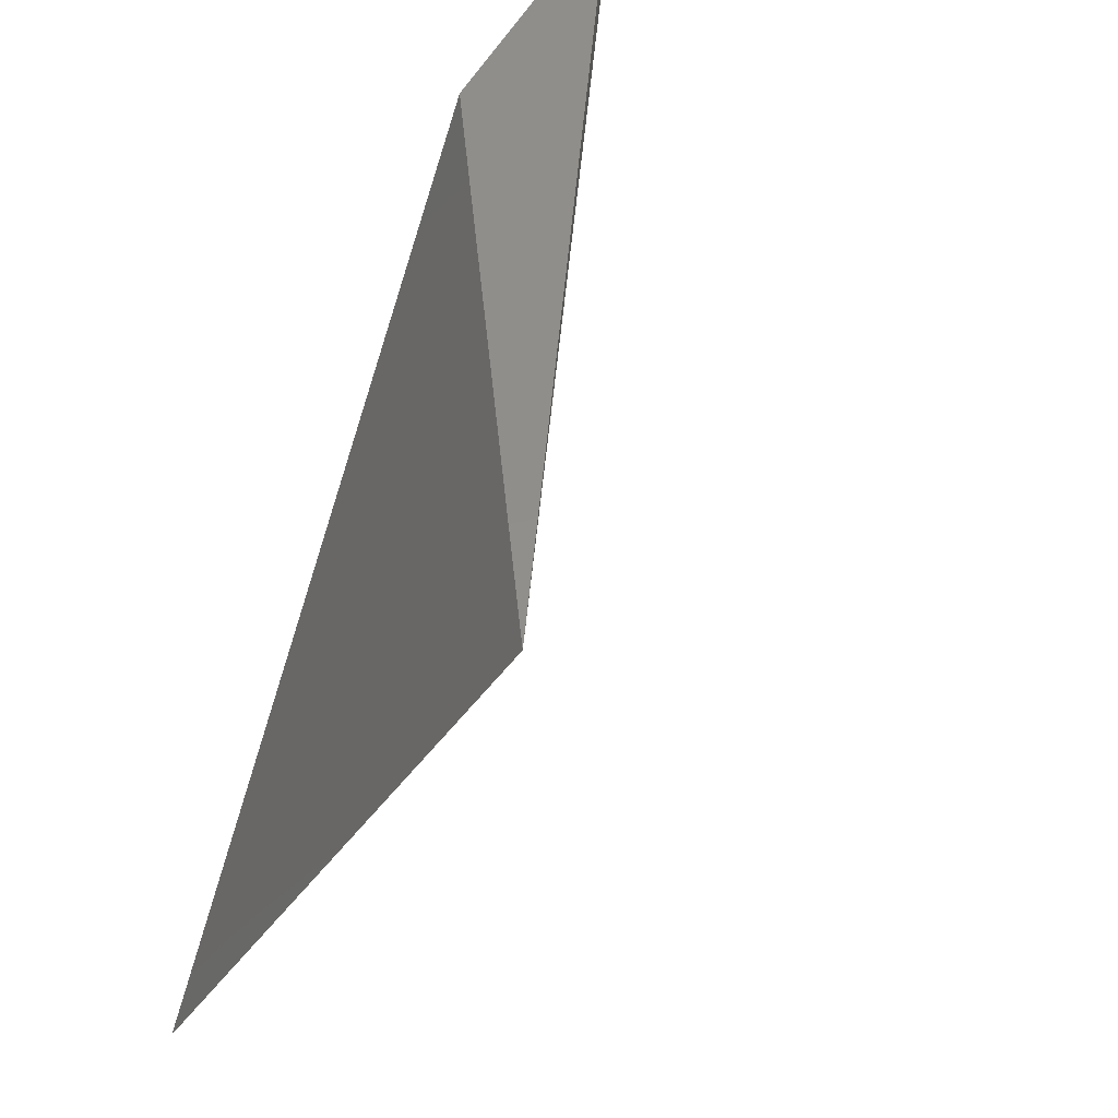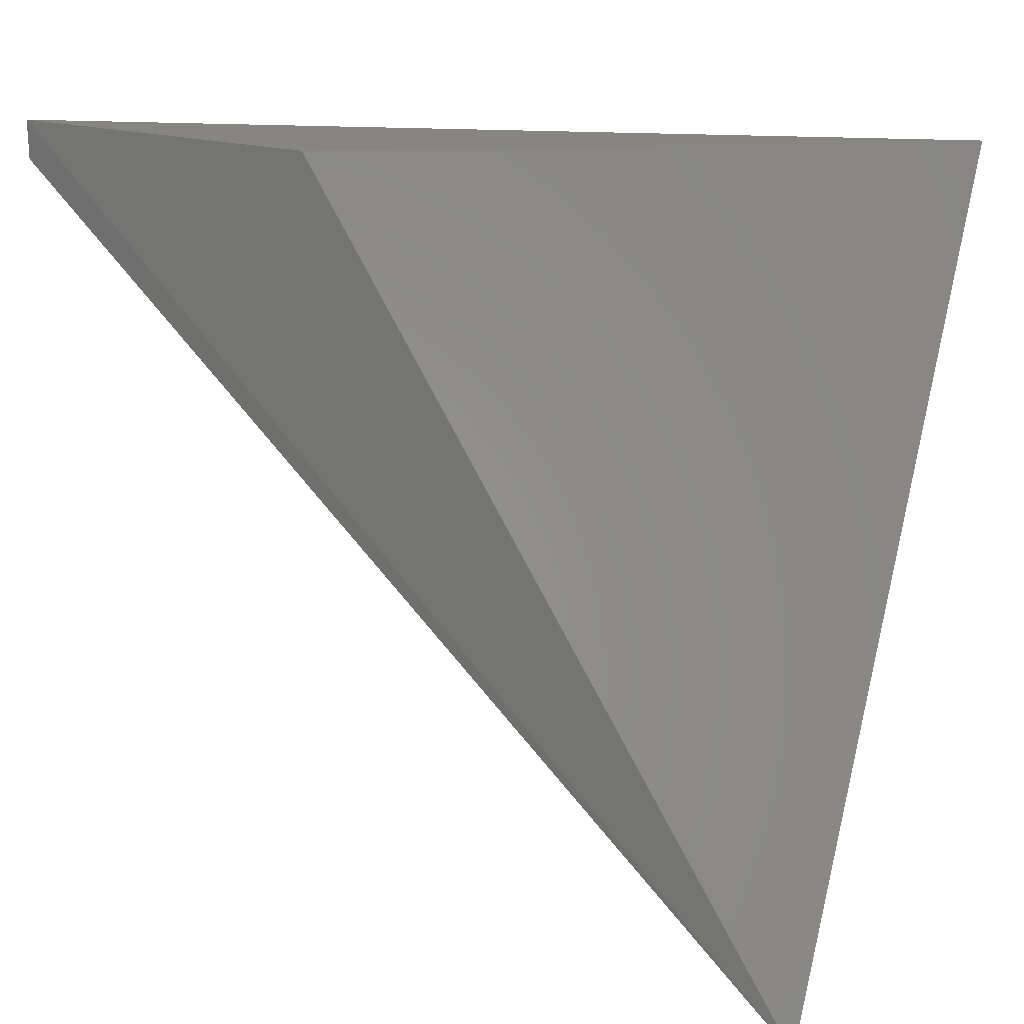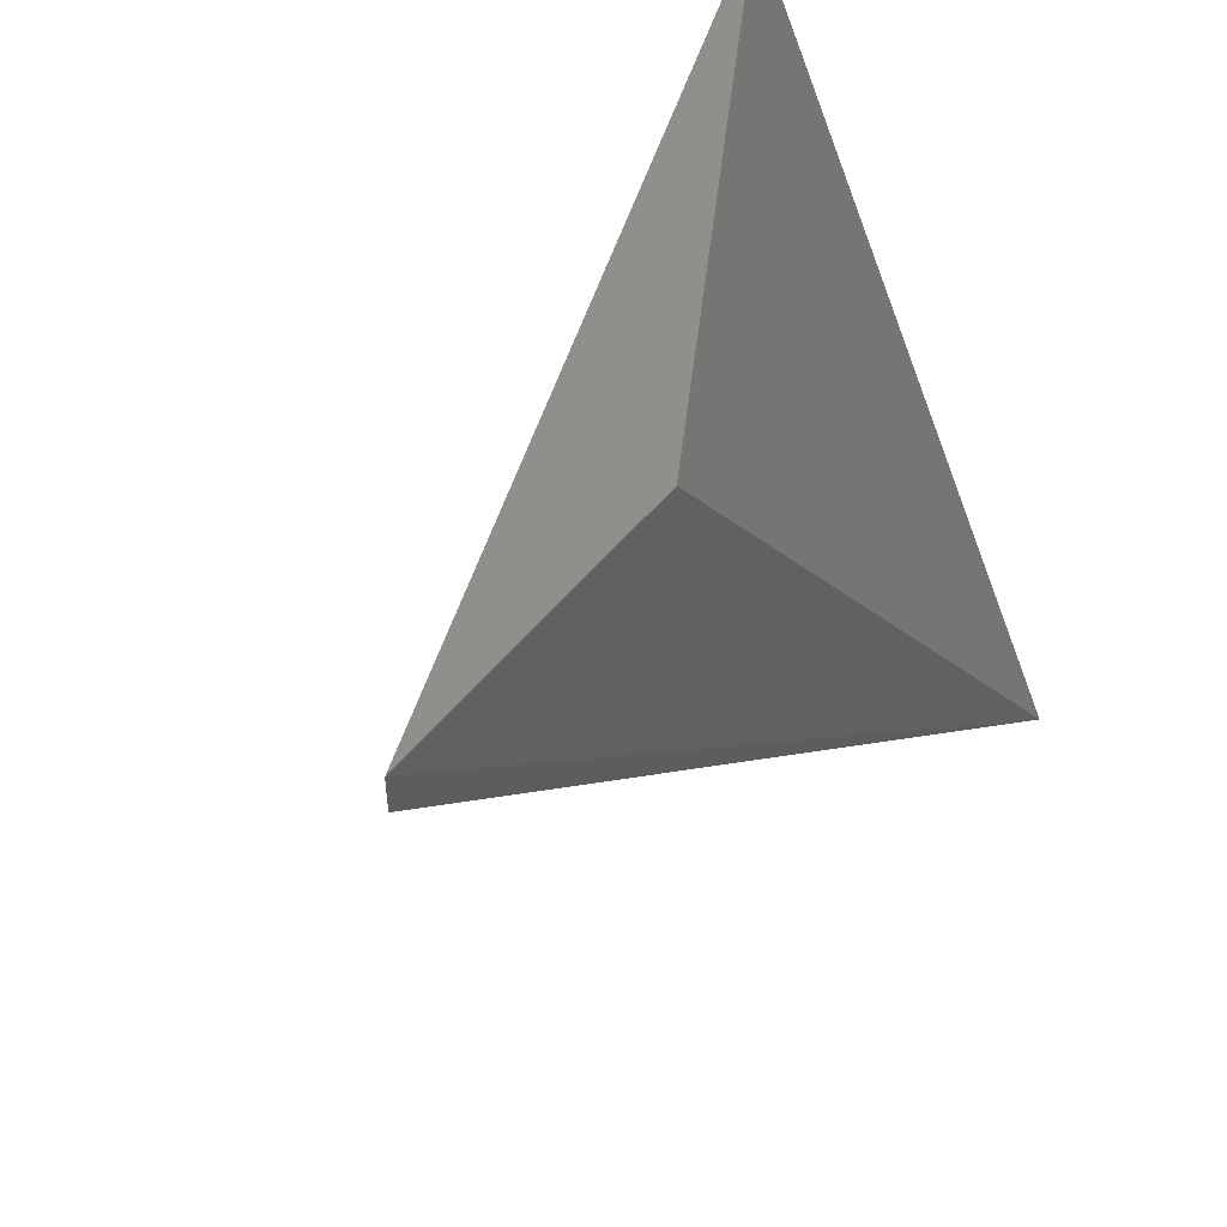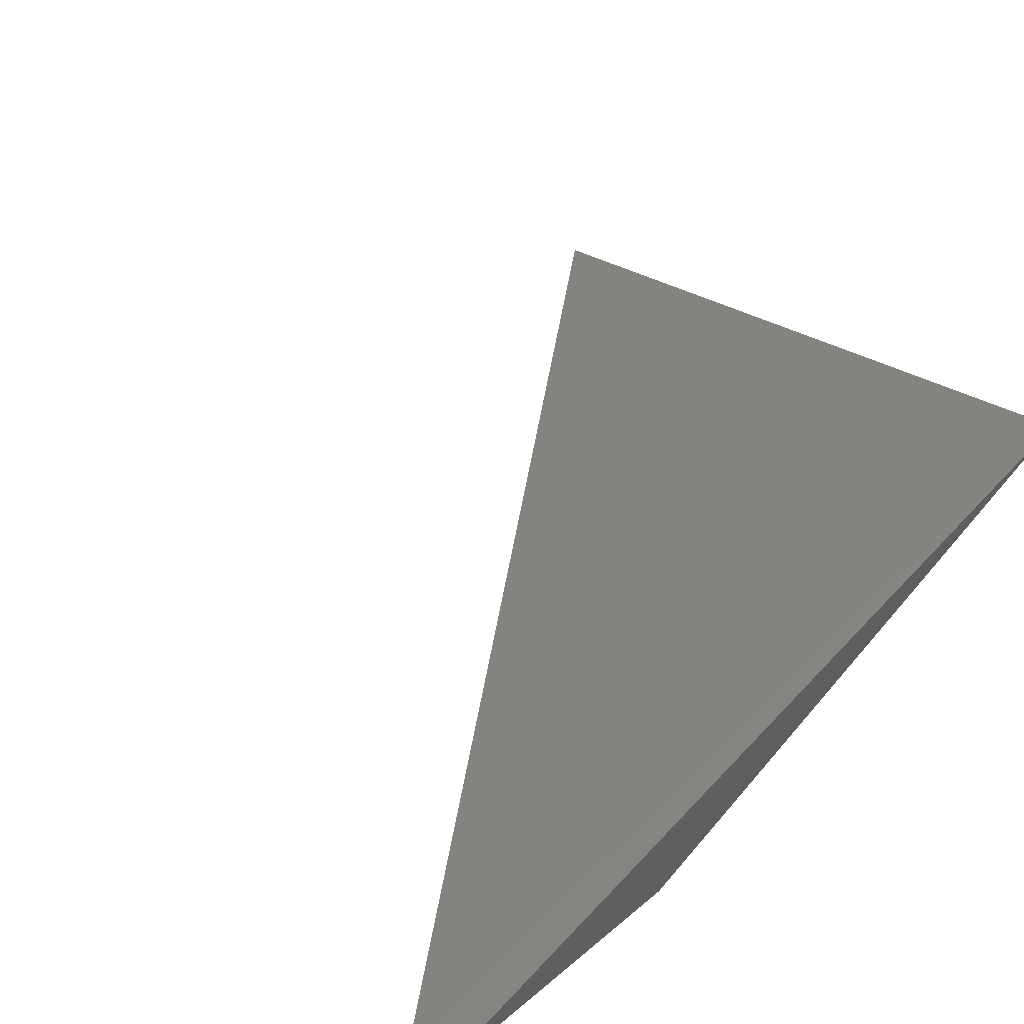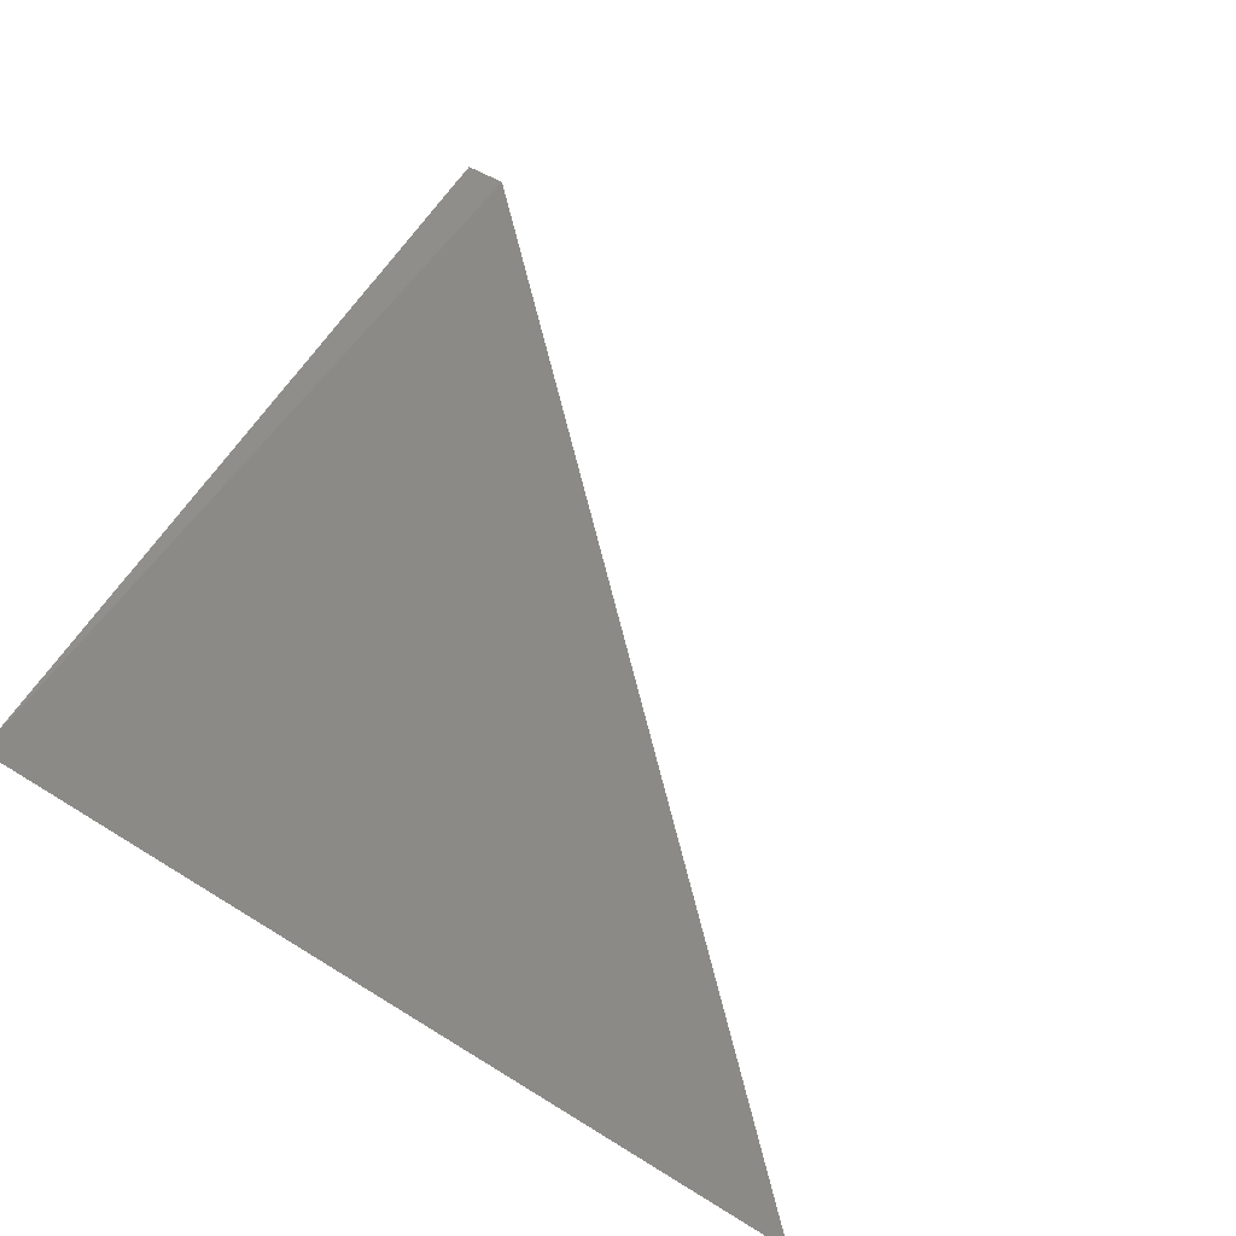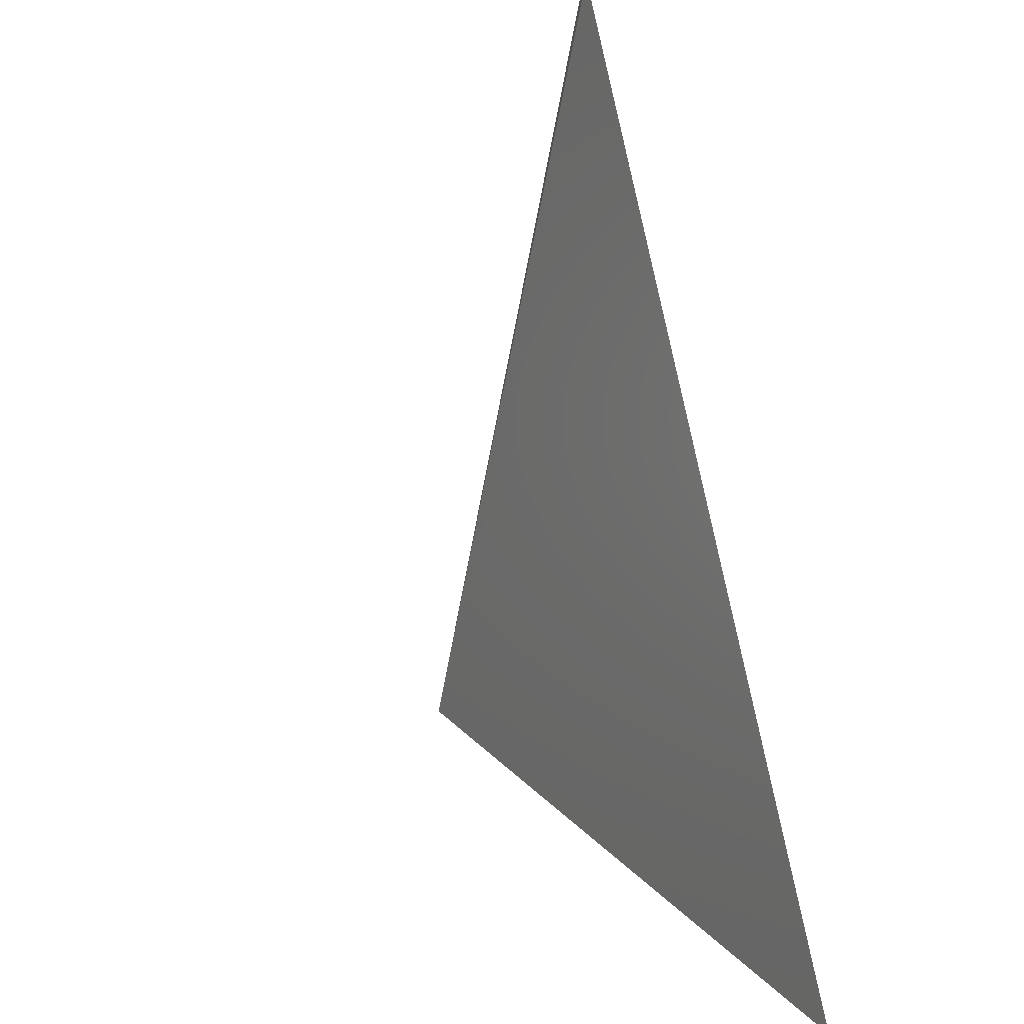
<metadata>
{"format":"stl","ext":"stl","renderer":"f3d","projection":"perspective","resolution":1024,"background":"white","views":[{"elev":47.5,"azim":-57.9,"up":"+Y"},{"elev":21.2,"azim":-146.4,"up":"+Y"},{"elev":50.5,"azim":134.3,"up":"+Y"},{"elev":52.7,"azim":140.6,"up":"+Z"},{"elev":74.0,"azim":-63.5,"up":"+Z"},{"elev":-66.9,"azim":107.0,"up":"+Y"}]}
</metadata>
<code>
# stl→obj: 5 verts, 6 faces
v 0.3162 -0.169 0.5181
v 0.3505 -0.169 0.5138
v 0.2563 -0.2546 0.5181
v 0.2606 -0.169 0.5609
v 0.3505 -0.1733 0.5138
f 1 2 3
f 1 3 4
f 1 4 2
f 5 3 2
f 5 2 4
f 5 4 3

</code>
